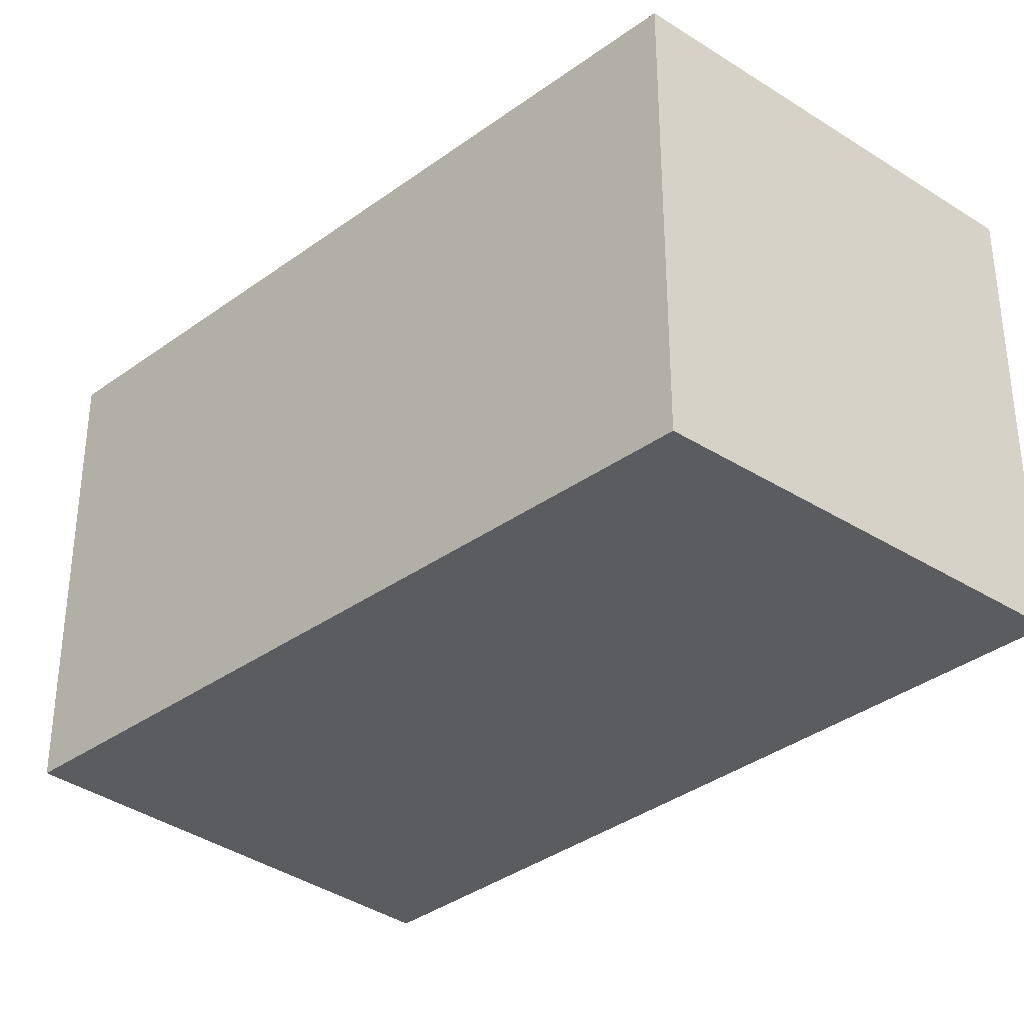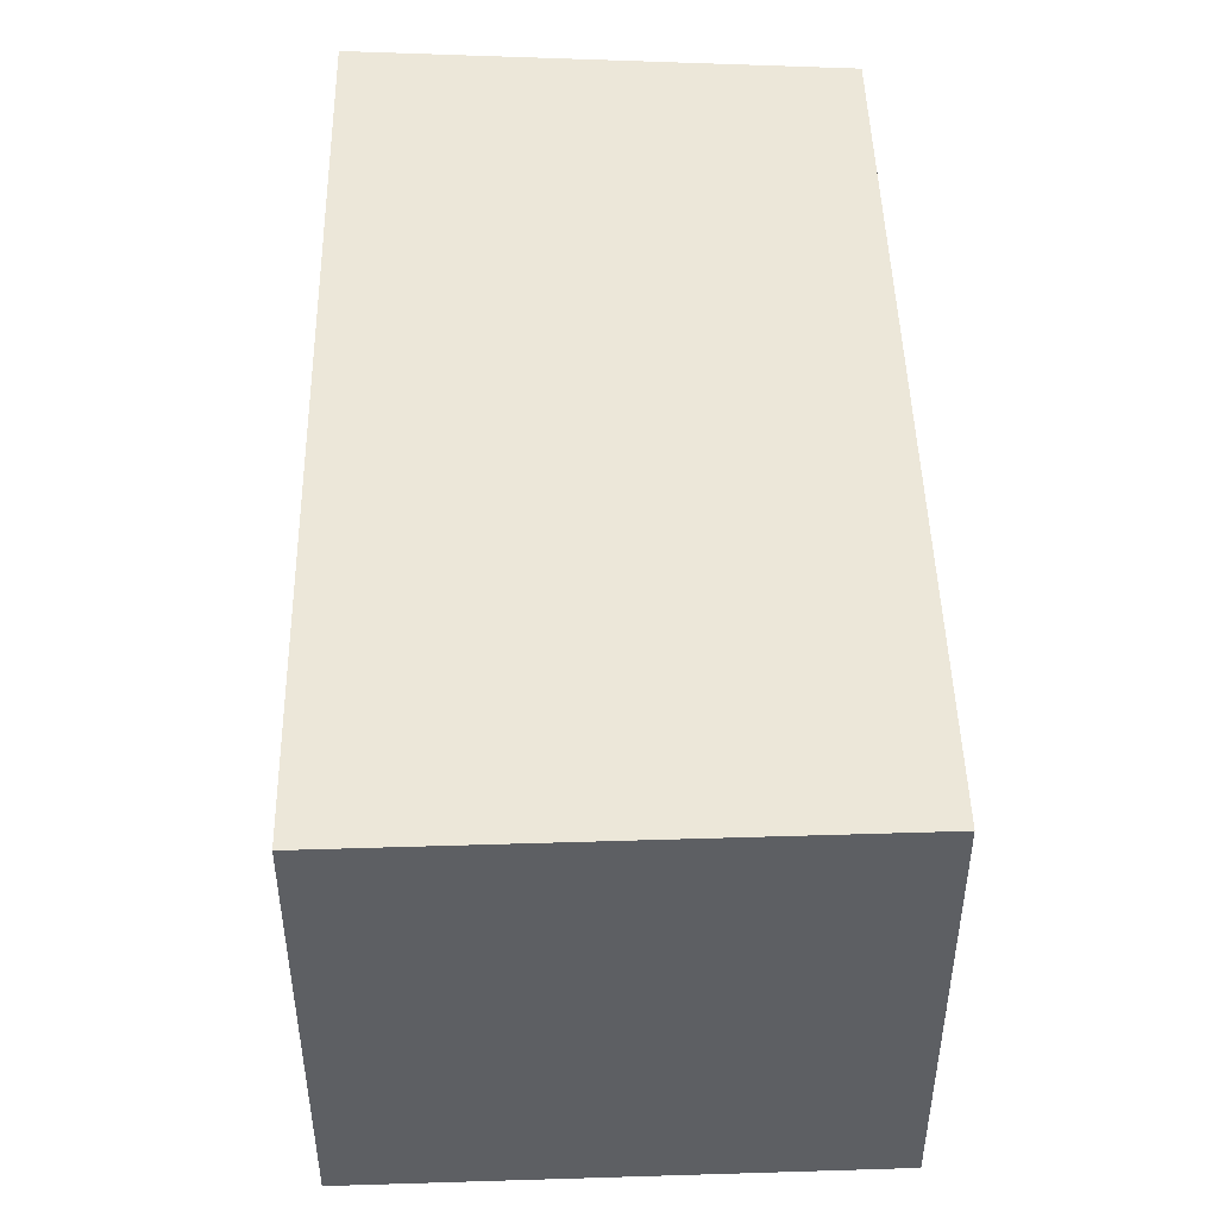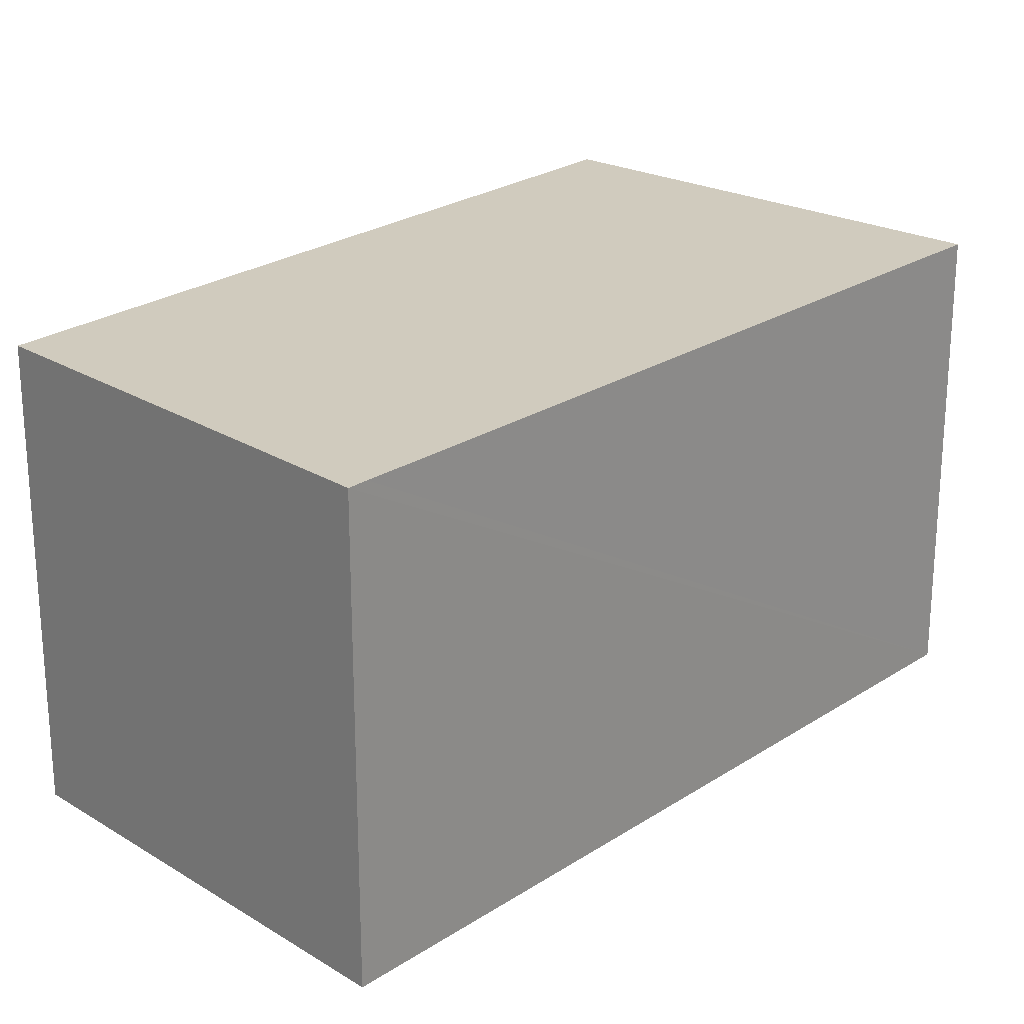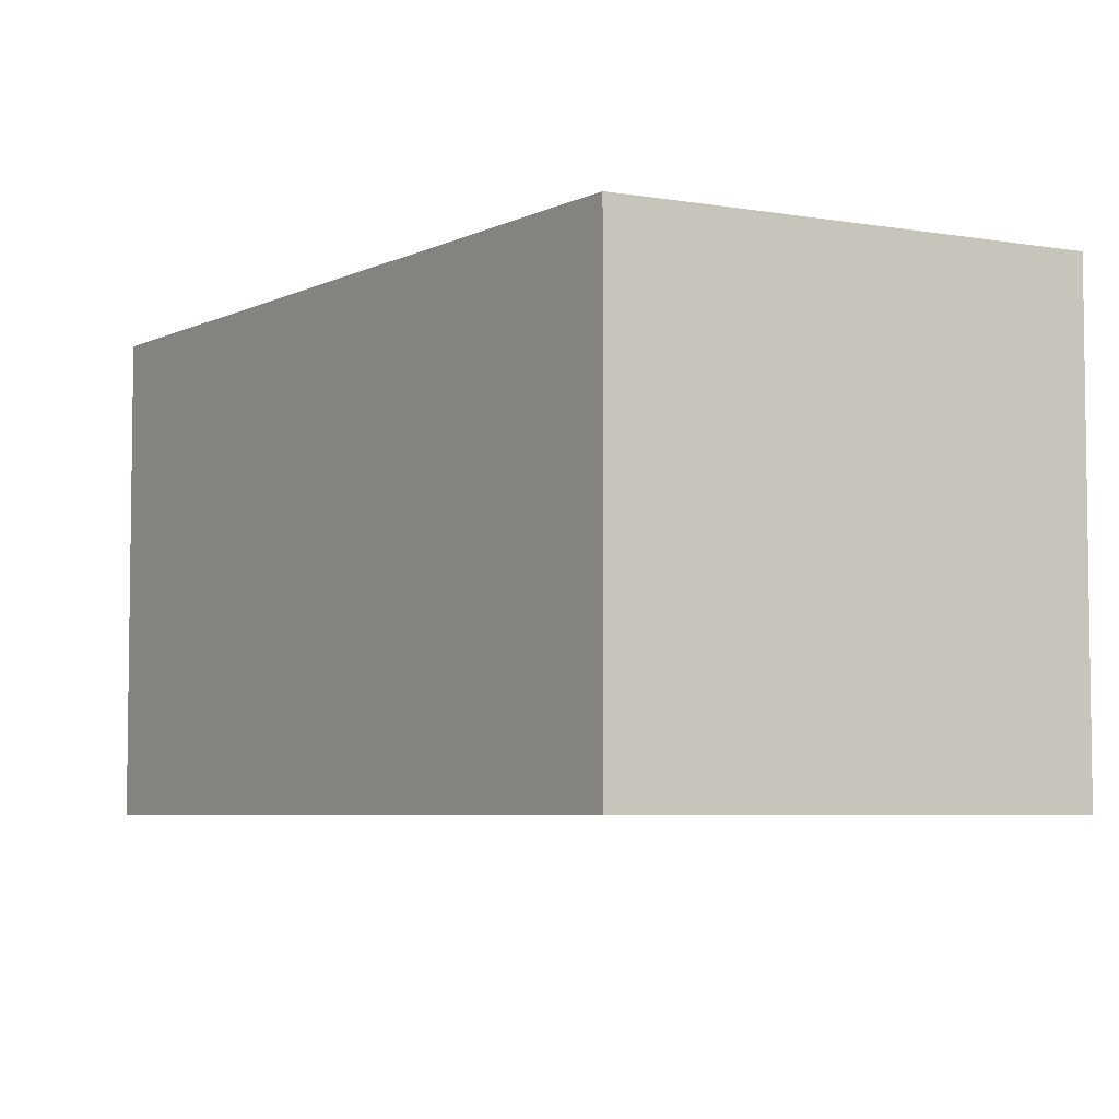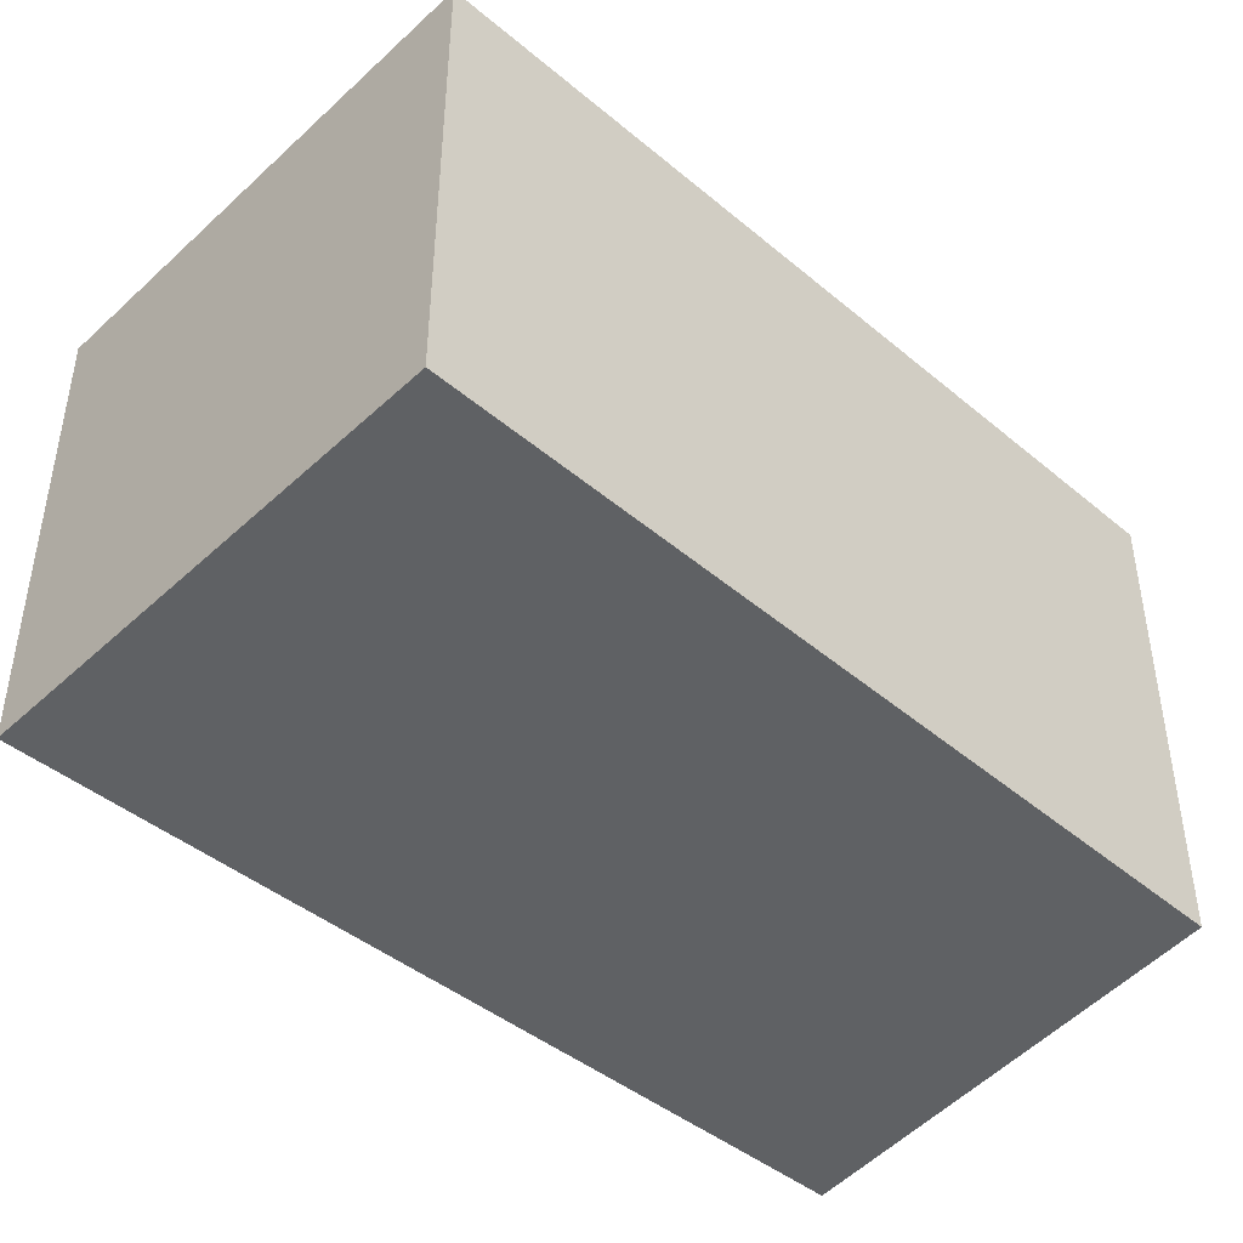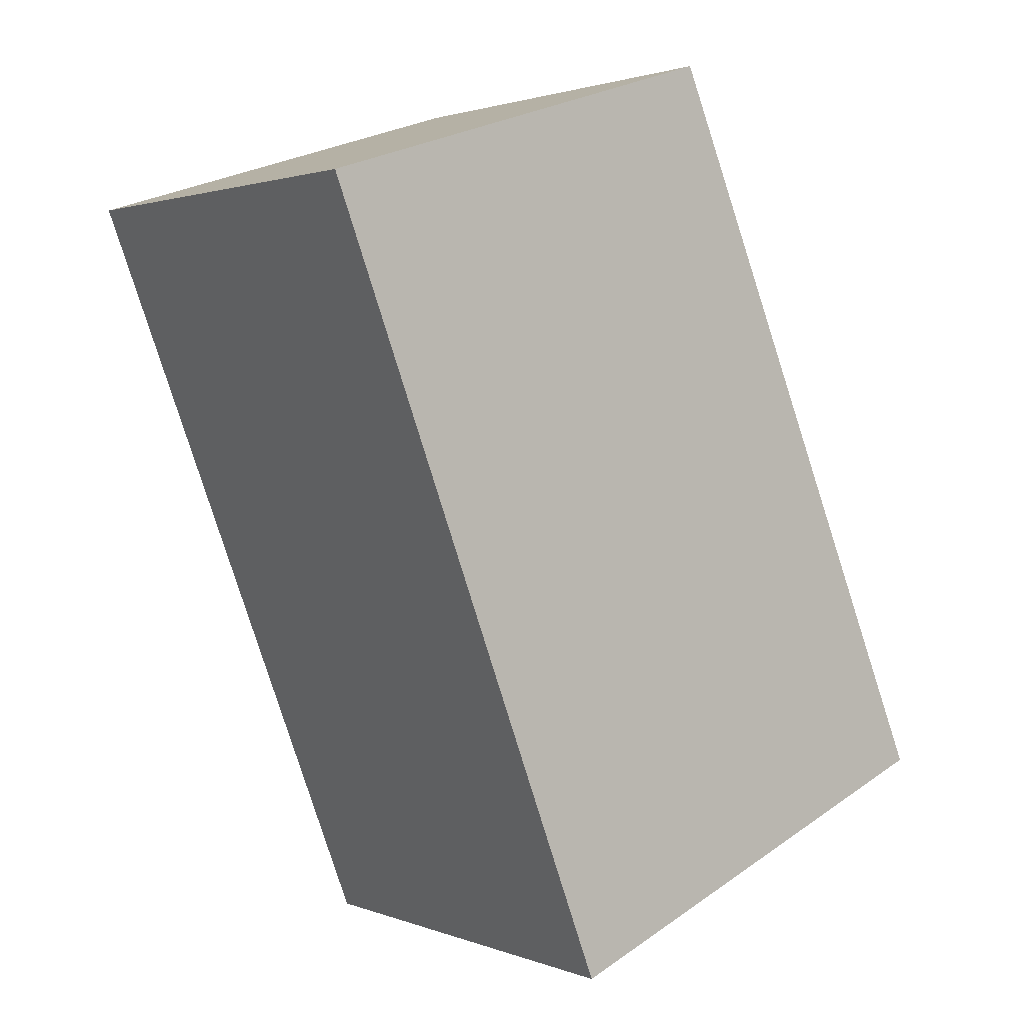
<metadata>
{"format":"obj","ext":"obj","renderer":"f3d","projection":"perspective","resolution":1024,"background":"white","views":[{"elev":-34.3,"azim":-22.8,"up":"+Y"},{"elev":49.8,"azim":-159.4,"up":"+Y"},{"elev":23.6,"azim":63.5,"up":"+Y"},{"elev":-5.4,"azim":-11.0,"up":"+Y"},{"elev":-46.5,"azim":-110.9,"up":"+Y"},{"elev":1.8,"azim":143.4,"up":"+Z"}]}
</metadata>
<code>
v  5.451 3.394 4.342
v  3.82 3.394 5.02
v  5.506 3.394 4.485
v  2.327 3.394 5.494
v  3.274 3.394 -1.361
v  0 3.394 2.078e-16
v  3.274 8.334e-17 -1.361
v  0 0 0
v  2.327 -3.364e-16 5.494
v  5.506 -2.746e-16 4.485
v  3.82 -3.074e-16 5.02
v  5.451 -2.659e-16 4.342
g defaultobject
f 1 2 3
f 2 1 4
f 4 1 5
f 4 5 6
f 7 6 5
f 6 7 8
f 8 4 6
f 4 8 9
f 9 2 4
f 2 9 3
f 3 9 10
f 10 9 11
f 1 7 5
f 7 1 3
f 7 3 12
f 12 3 10
f 12 8 7
f 8 12 9
f 9 12 11
f 11 12 10

</code>
